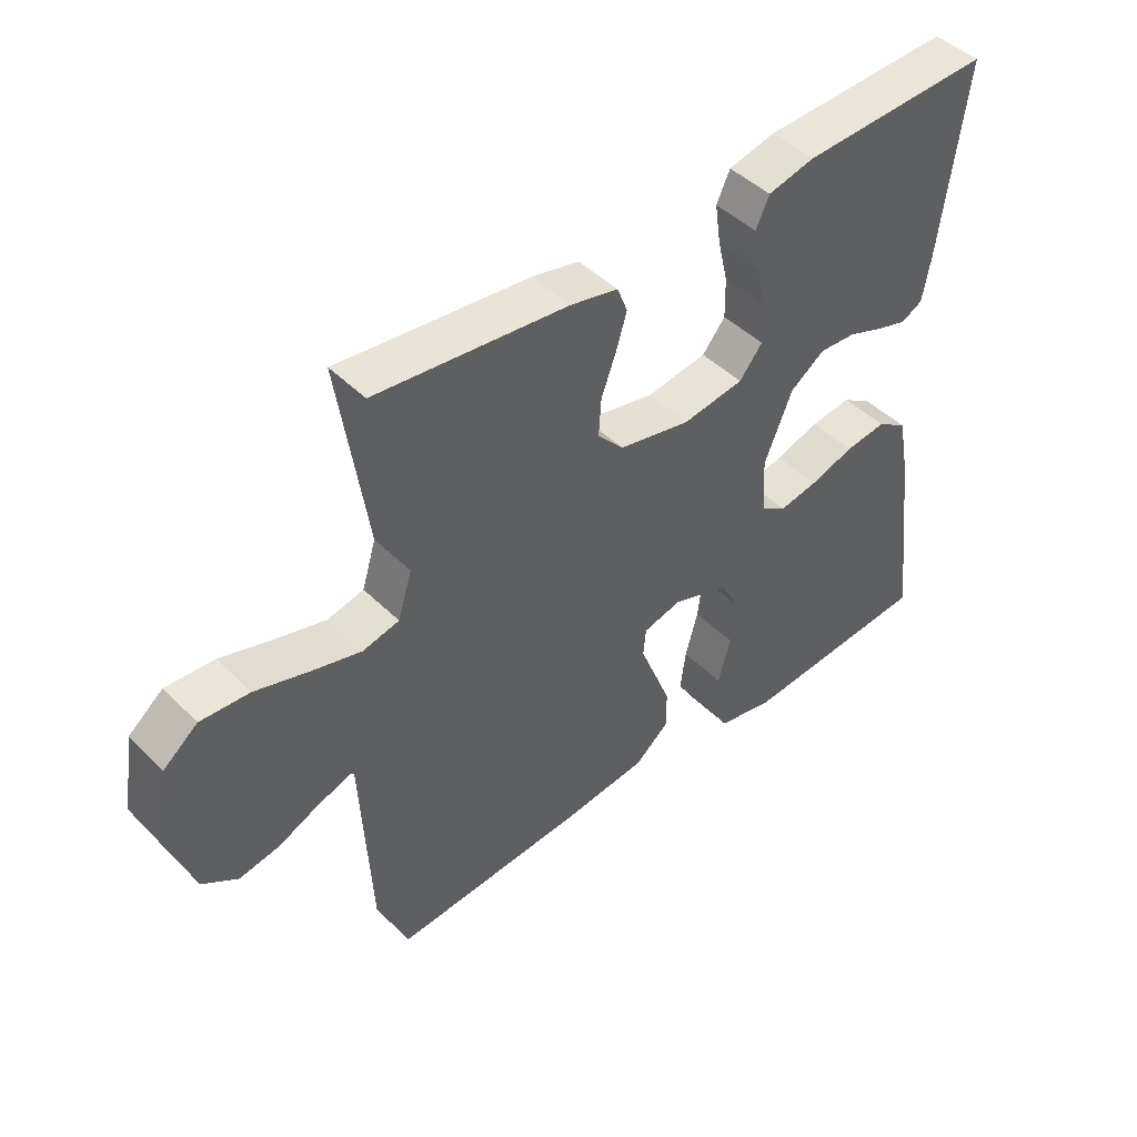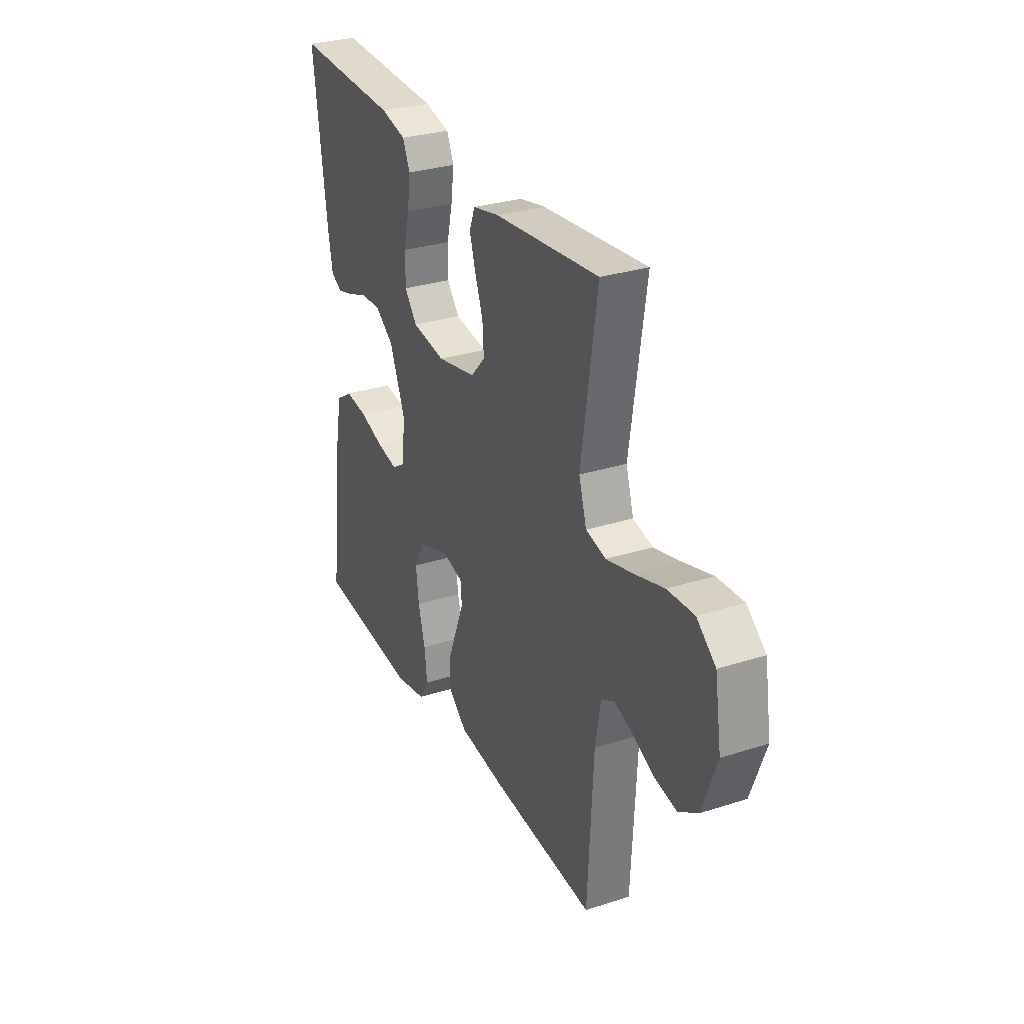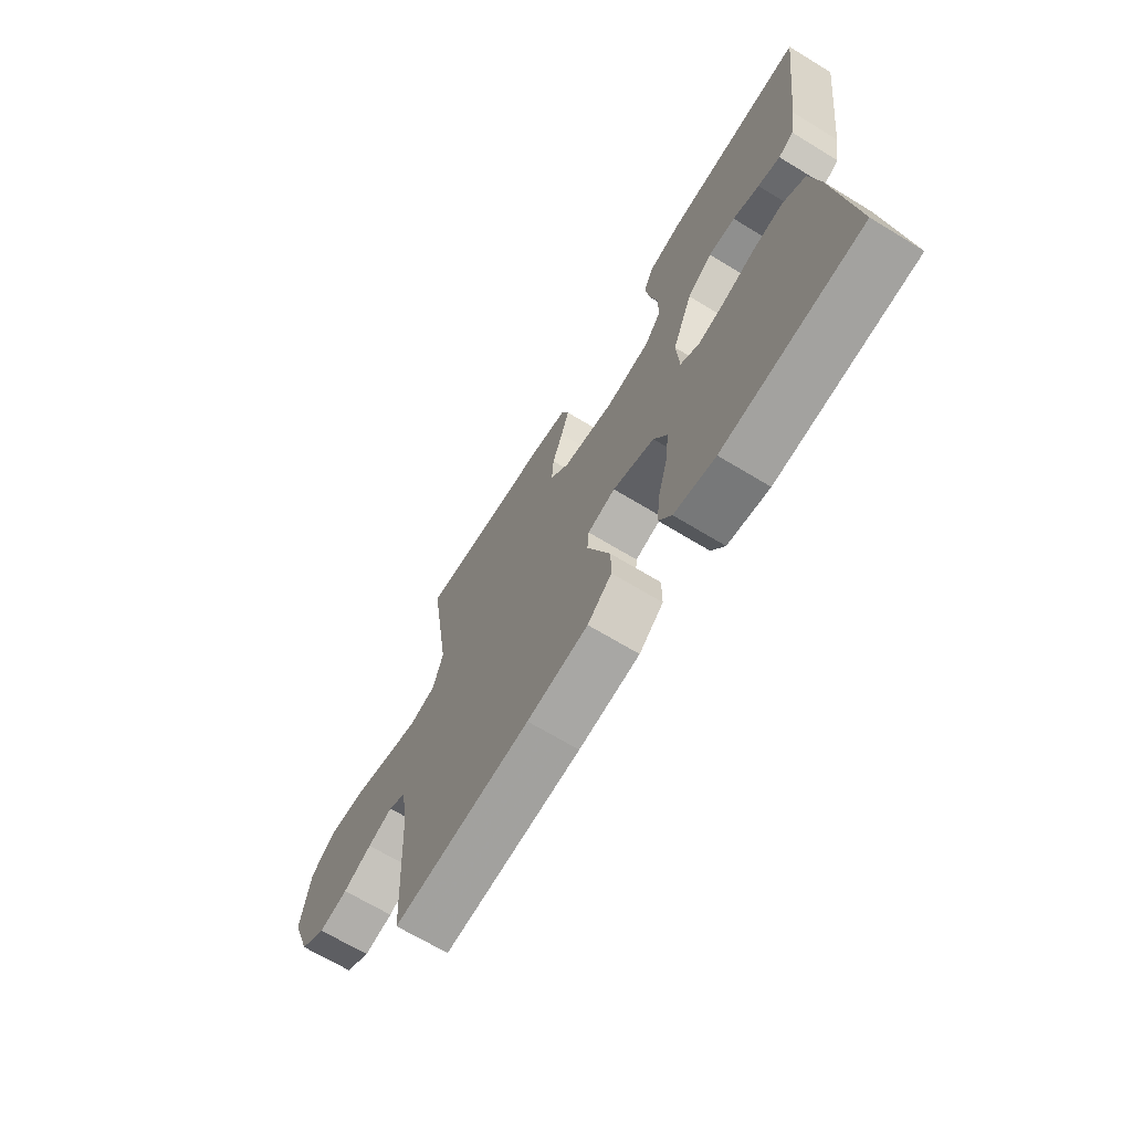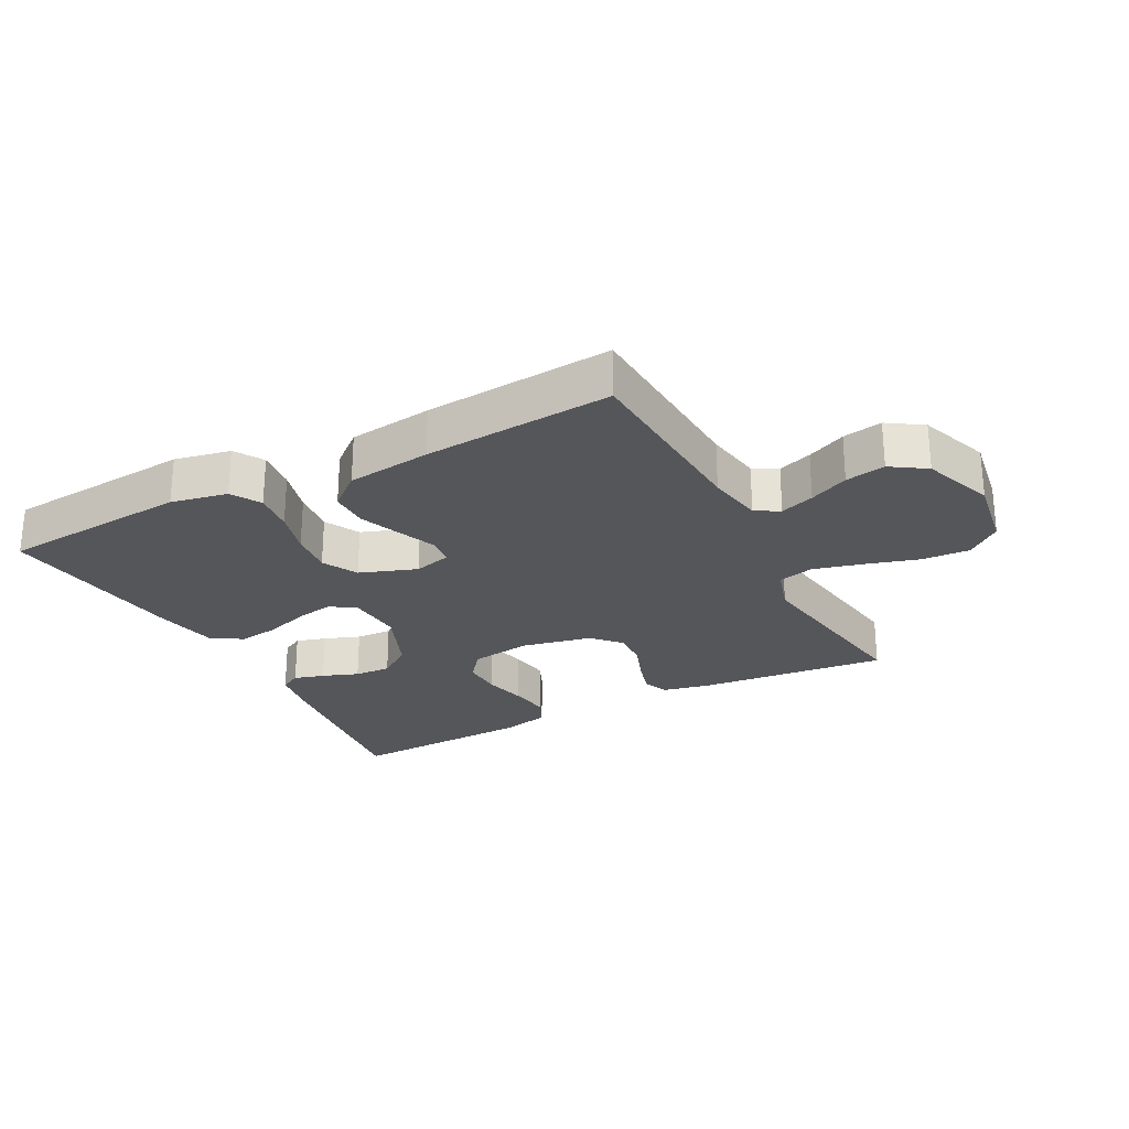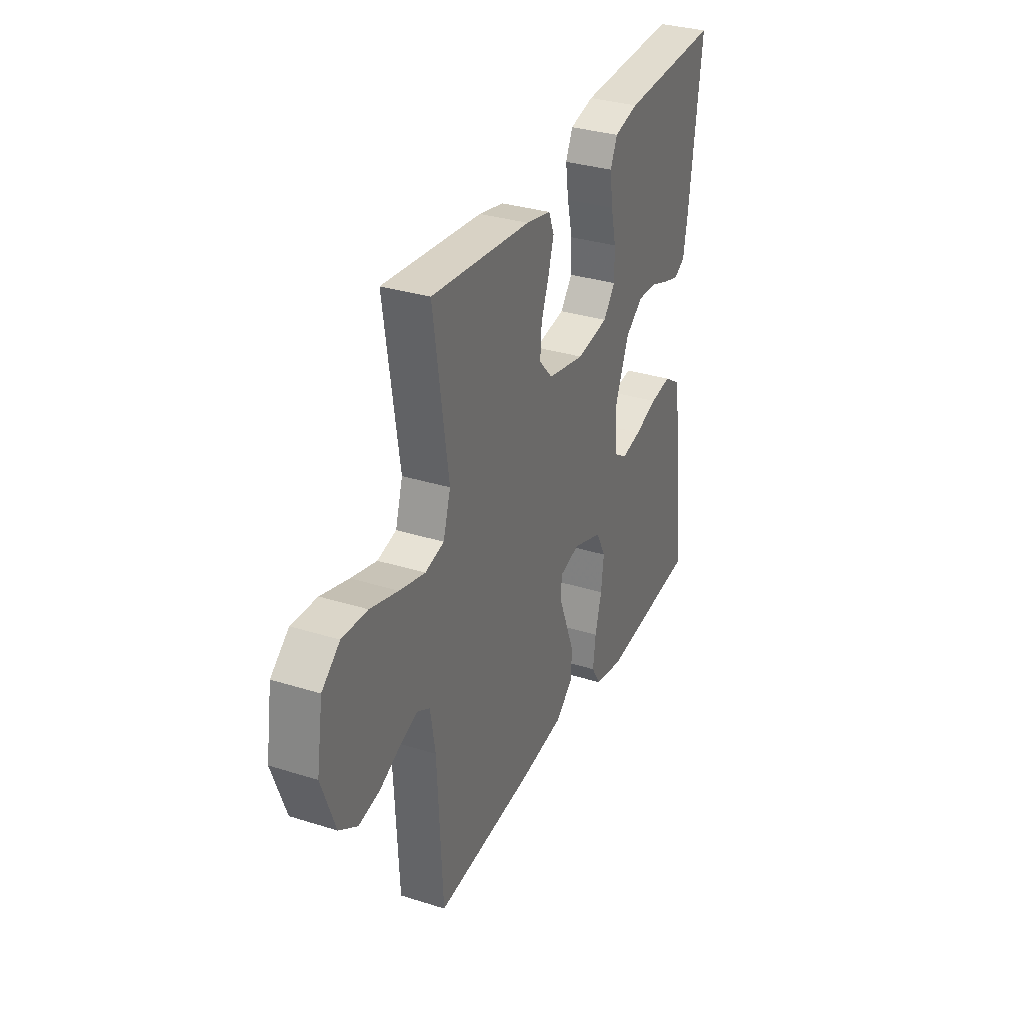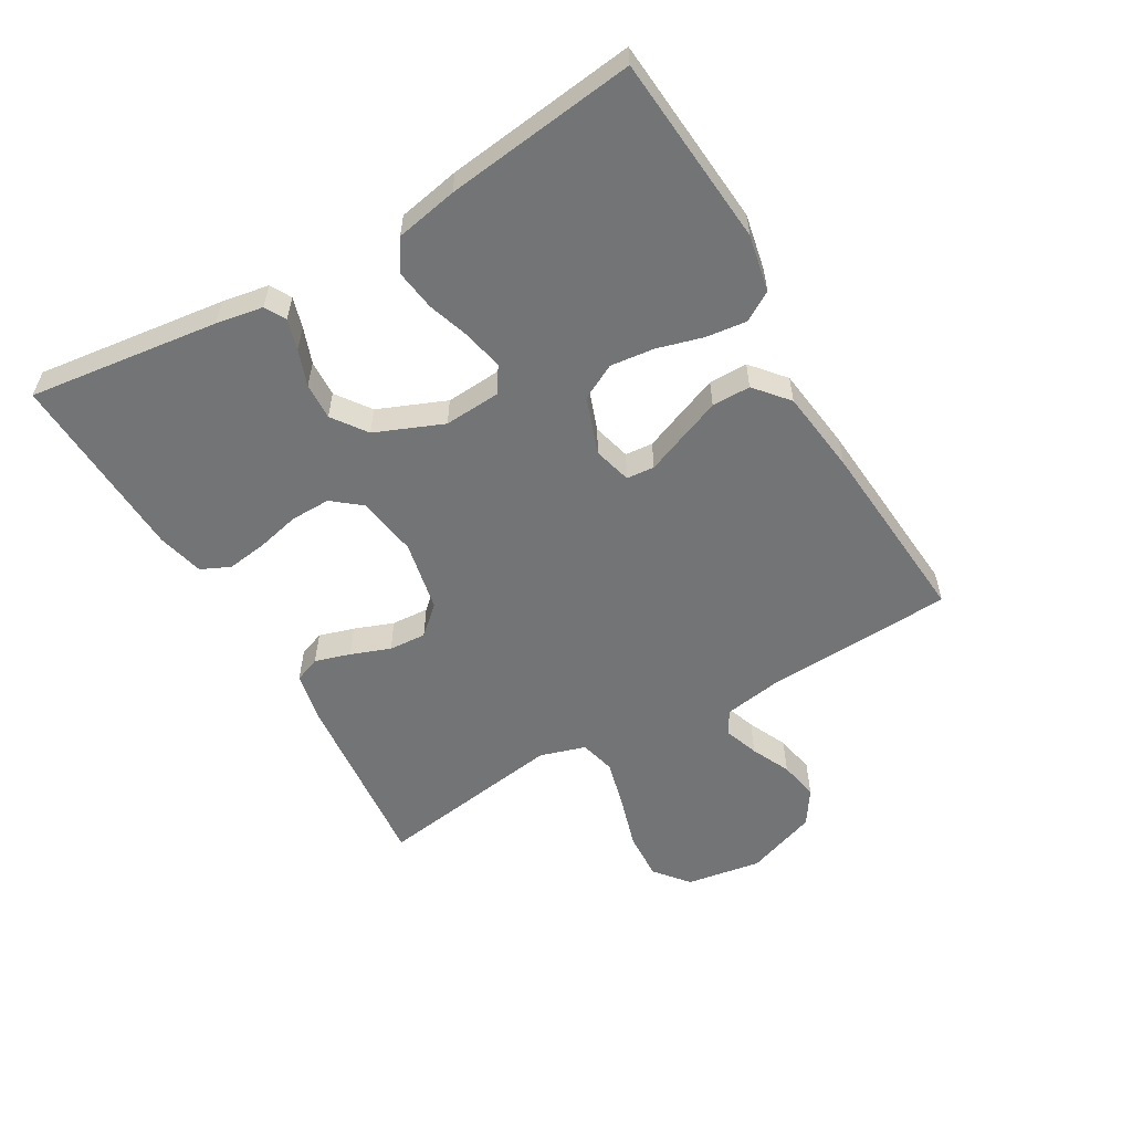
<metadata>
{"format":"obj","ext":"obj","renderer":"f3d","projection":"perspective","resolution":1024,"background":"white","views":[{"elev":45.3,"azim":-41.4,"up":"+Z"},{"elev":29.9,"azim":-115.1,"up":"+Z"},{"elev":-68.0,"azim":58.7,"up":"+Z"},{"elev":-25.6,"azim":-152.3,"up":"+Y"},{"elev":32.5,"azim":-66.4,"up":"+Z"},{"elev":-56.1,"azim":120.1,"up":"+Y"}]}
</metadata>
<code>
v 0.5 0.07 0.5
v 0.462 0.07 0.2
v 0.449 0.07 0.126
v 0.416 0.07 0.108
v 0.368 0.07 0.122
v 0.311 0.07 0.143
v 0.253 0.07 0.146
v 0.199 0.07 0.107
v 0.155 0.07 0
v 0.161 0.07 -0.089
v 0.201 0.07 -0.115
v 0.262 0.07 -0.103
v 0.331 0.07 -0.08
v 0.396 0.07 -0.071
v 0.444 0.07 -0.102
v 0.463 0.07 -0.2
v 0.5 0.07 -0.5
v 0.2 0.07 -0.525
v 0.111 0.07 -0.507
v 0.083 0.07 -0.461
v 0.091 0.07 -0.396
v 0.111 0.07 -0.324
v 0.119 0.07 -0.255
v 0.09 0.07 -0.199
v 0 0.07 -0.167
v -0.06 0.07 -0.183
v -0.064 0.07 -0.227
v -0.04 0.07 -0.287
v -0.014 0.07 -0.353
v -0.014 0.07 -0.414
v -0.067 0.07 -0.459
v -0.2 0.07 -0.476
v -0.5 0.07 -0.5
v -0.516 0.07 -0.2
v -0.531 0.07 -0.11
v -0.569 0.07 -0.089
v -0.623 0.07 -0.108
v -0.685 0.07 -0.137
v -0.748 0.07 -0.149
v -0.803 0.07 -0.113
v -0.844 0.07 0
v -0.825 0.07 0.119
v -0.771 0.07 0.163
v -0.695 0.07 0.159
v -0.611 0.07 0.134
v -0.534 0.07 0.114
v -0.477 0.07 0.128
v -0.455 0.07 0.2
v -0.5 0.07 0.5
v -0.2 0.07 0.47
v -0.125 0.07 0.454
v -0.109 0.07 0.413
v -0.126 0.07 0.357
v -0.149 0.07 0.295
v -0.153 0.07 0.236
v -0.112 0.07 0.191
v 0 0.07 0.168
v 0.096 0.07 0.183
v 0.132 0.07 0.228
v 0.131 0.07 0.291
v 0.115 0.07 0.359
v 0.106 0.07 0.423
v 0.127 0.07 0.469
v 0.2 0.07 0.487
v 0.5 0 0.5
v 0.462 0 0.2
v 0.449 0 0.126
v 0.416 0 0.108
v 0.368 0 0.122
v 0.311 0 0.143
v 0.253 0 0.146
v 0.199 0 0.107
v 0.155 0 0
v 0.161 0 -0.089
v 0.201 0 -0.115
v 0.262 0 -0.103
v 0.331 0 -0.08
v 0.396 0 -0.071
v 0.444 0 -0.102
v 0.463 0 -0.2
v 0.5 0 -0.5
v 0.2 0 -0.525
v 0.111 0 -0.507
v 0.083 0 -0.461
v 0.091 0 -0.396
v 0.111 0 -0.324
v 0.119 0 -0.255
v 0.09 0 -0.199
v 0 0 -0.167
v -0.06 0 -0.183
v -0.064 0 -0.227
v -0.04 0 -0.287
v -0.014 0 -0.353
v -0.014 0 -0.414
v -0.067 0 -0.459
v -0.2 0 -0.476
v -0.5 0 -0.5
v -0.516 0 -0.2
v -0.531 0 -0.11
v -0.569 0 -0.089
v -0.623 0 -0.108
v -0.685 0 -0.137
v -0.748 0 -0.149
v -0.803 0 -0.113
v -0.844 0 0
v -0.825 0 0.119
v -0.771 0 0.163
v -0.695 0 0.159
v -0.611 0 0.134
v -0.534 0 0.114
v -0.477 0 0.128
v -0.455 0 0.2
v -0.5 0 0.5
v -0.2 0 0.47
v -0.125 0 0.454
v -0.109 0 0.413
v -0.126 0 0.357
v -0.149 0 0.295
v -0.153 0 0.236
v -0.112 0 0.191
v 0 0 0.168
v 0.096 0 0.183
v 0.132 0 0.228
v 0.131 0 0.291
v 0.115 0 0.359
v 0.106 0 0.423
v 0.127 0 0.469
v 0.2 0 0.487
f 60 61 62 63
f 60 63 64 1
f 51 52 53 54
f 49 50 51 54
f 48 49 54 55
f 47 48 55 56
f 42 43 44 45
f 42 45 46
f 41 42 46
f 37 38 39 40
f 36 37 40 41
f 31 32 33 34
f 31 34 35
f 30 31 35
f 27 28 29 30
f 27 30 35
f 26 27 35 36
f 19 20 21 22
f 19 22 23
f 18 19 23
f 17 18 23
f 16 17 23 24
f 12 13 14 15
f 11 12 15 16
f 3 4 5 6
f 1 2 3 6
f 59 60 1 6
f 58 59 6 7
f 57 58 7 8
f 56 57 8 9
f 47 56 9 10
f 46 47 10 11
f 25 26 36 41
f 25 41 46 11
f 11 16 24 25
f 127 126 125 124
f 65 128 127 124
f 118 117 116 115
f 118 115 114 113
f 119 118 113 112
f 120 119 112 111
f 109 108 107 106
f 110 109 106
f 110 106 105
f 104 103 102 101
f 105 104 101 100
f 98 97 96 95
f 99 98 95
f 99 95 94
f 94 93 92 91
f 99 94 91
f 100 99 91 90
f 86 85 84 83
f 87 86 83
f 87 83 82
f 87 82 81
f 88 87 81 80
f 79 78 77 76
f 80 79 76 75
f 70 69 68 67
f 70 67 66 65
f 70 65 124 123
f 71 70 123 122
f 72 71 122 121
f 73 72 121 120
f 74 73 120 111
f 75 74 111 110
f 105 100 90 89
f 75 110 105 89
f 89 88 80 75
f 1 65 66 2
f 2 66 67 3
f 3 67 68 4
f 4 68 69 5
f 5 69 70 6
f 6 70 71 7
f 7 71 72 8
f 8 72 73 9
f 9 73 74 10
f 10 74 75 11
f 11 75 76 12
f 12 76 77 13
f 13 77 78 14
f 14 78 79 15
f 15 79 80 16
f 16 80 81 17
f 17 81 82 18
f 18 82 83 19
f 19 83 84 20
f 20 84 85 21
f 21 85 86 22
f 22 86 87 23
f 23 87 88 24
f 24 88 89 25
f 25 89 90 26
f 26 90 91 27
f 27 91 92 28
f 28 92 93 29
f 29 93 94 30
f 30 94 95 31
f 31 95 96 32
f 32 96 97 33
f 33 97 98 34
f 34 98 99 35
f 35 99 100 36
f 36 100 101 37
f 37 101 102 38
f 38 102 103 39
f 39 103 104 40
f 40 104 105 41
f 41 105 106 42
f 42 106 107 43
f 43 107 108 44
f 44 108 109 45
f 45 109 110 46
f 46 110 111 47
f 47 111 112 48
f 48 112 113 49
f 49 113 114 50
f 50 114 115 51
f 51 115 116 52
f 52 116 117 53
f 53 117 118 54
f 54 118 119 55
f 55 119 120 56
f 56 120 121 57
f 57 121 122 58
f 58 122 123 59
f 59 123 124 60
f 60 124 125 61
f 61 125 126 62
f 62 126 127 63
f 63 127 128 64
f 64 128 65 1

</code>
